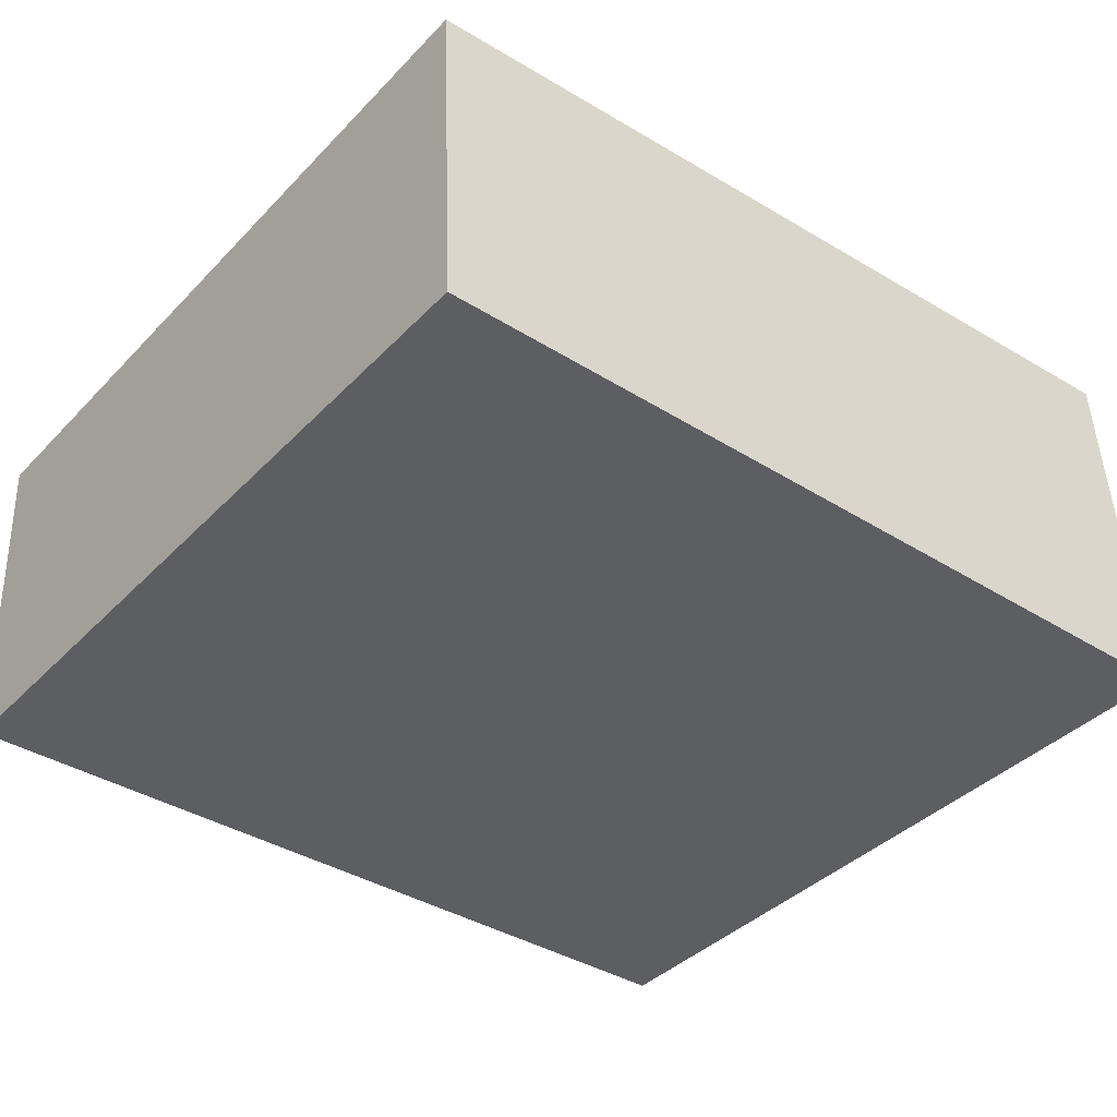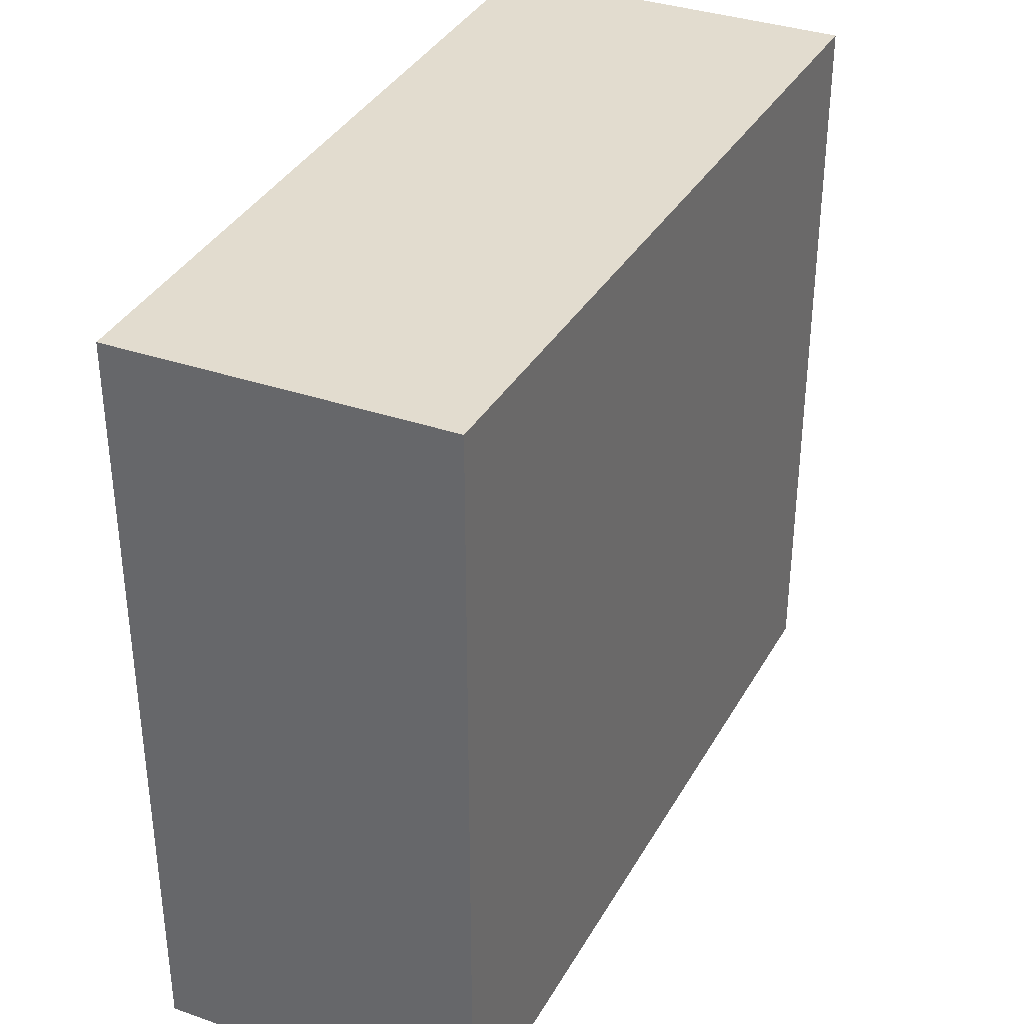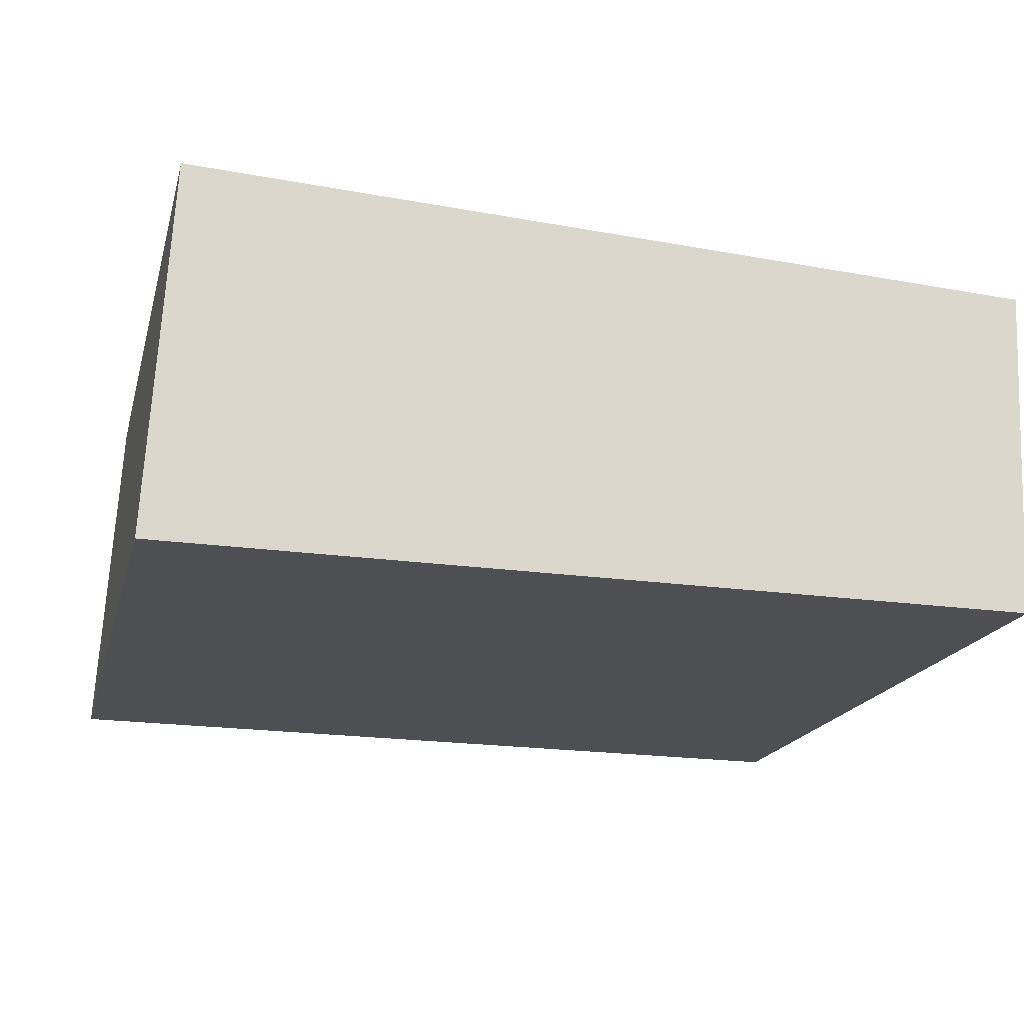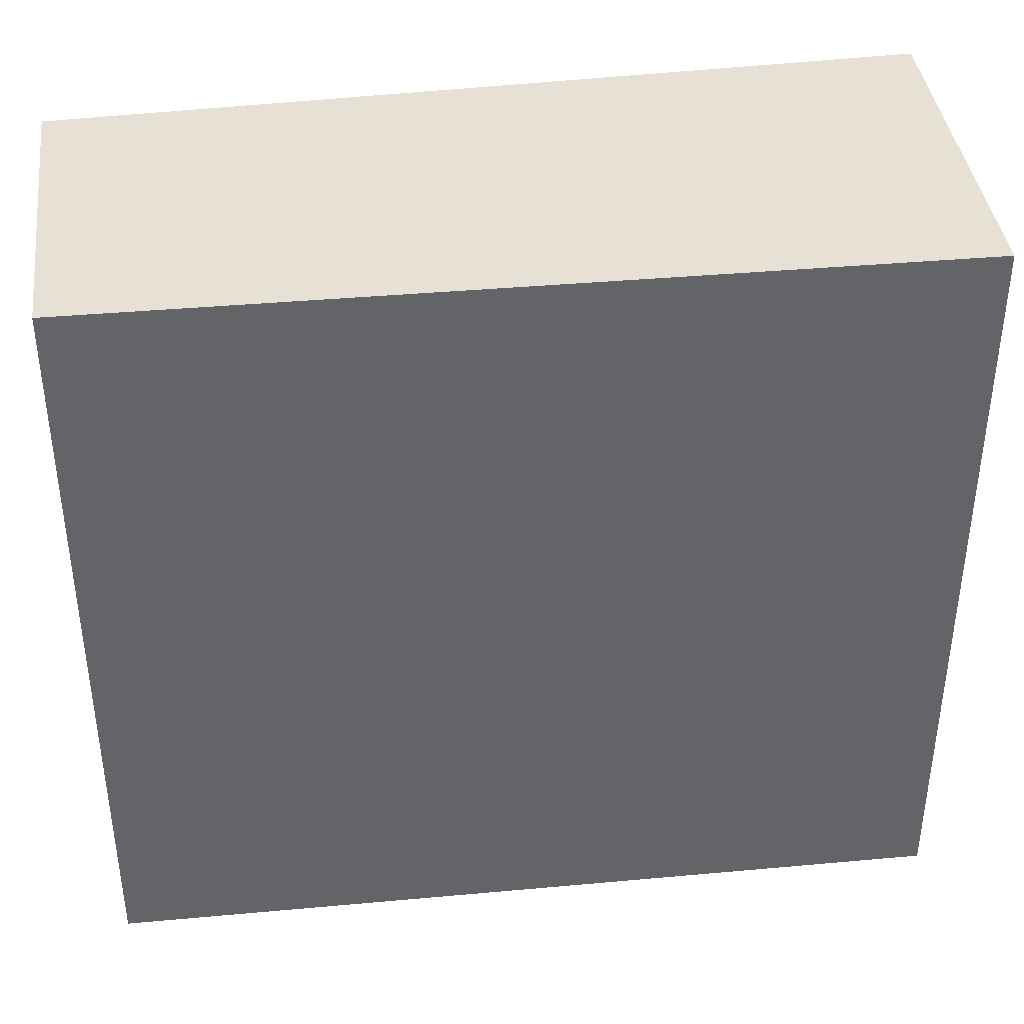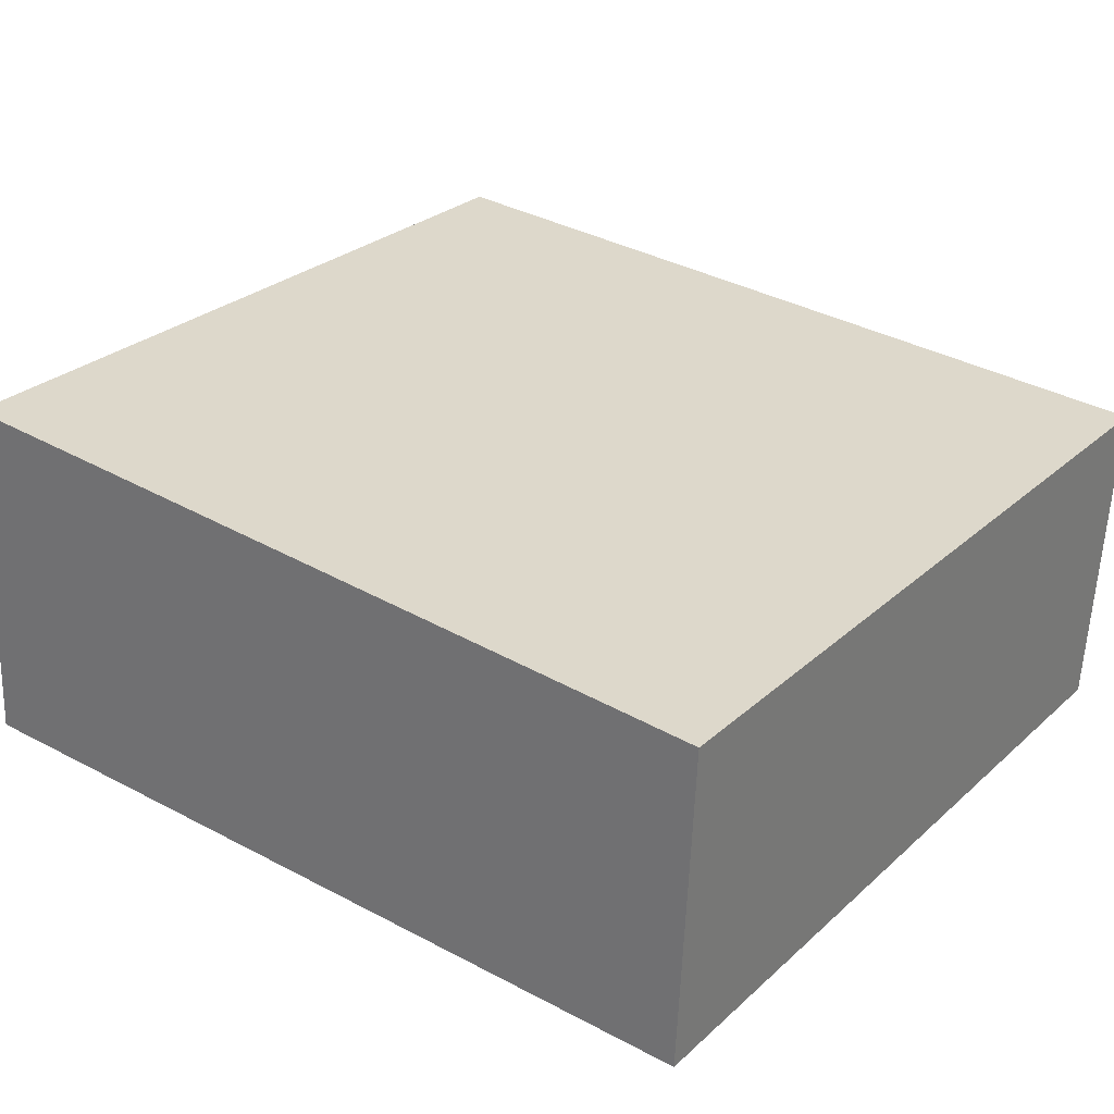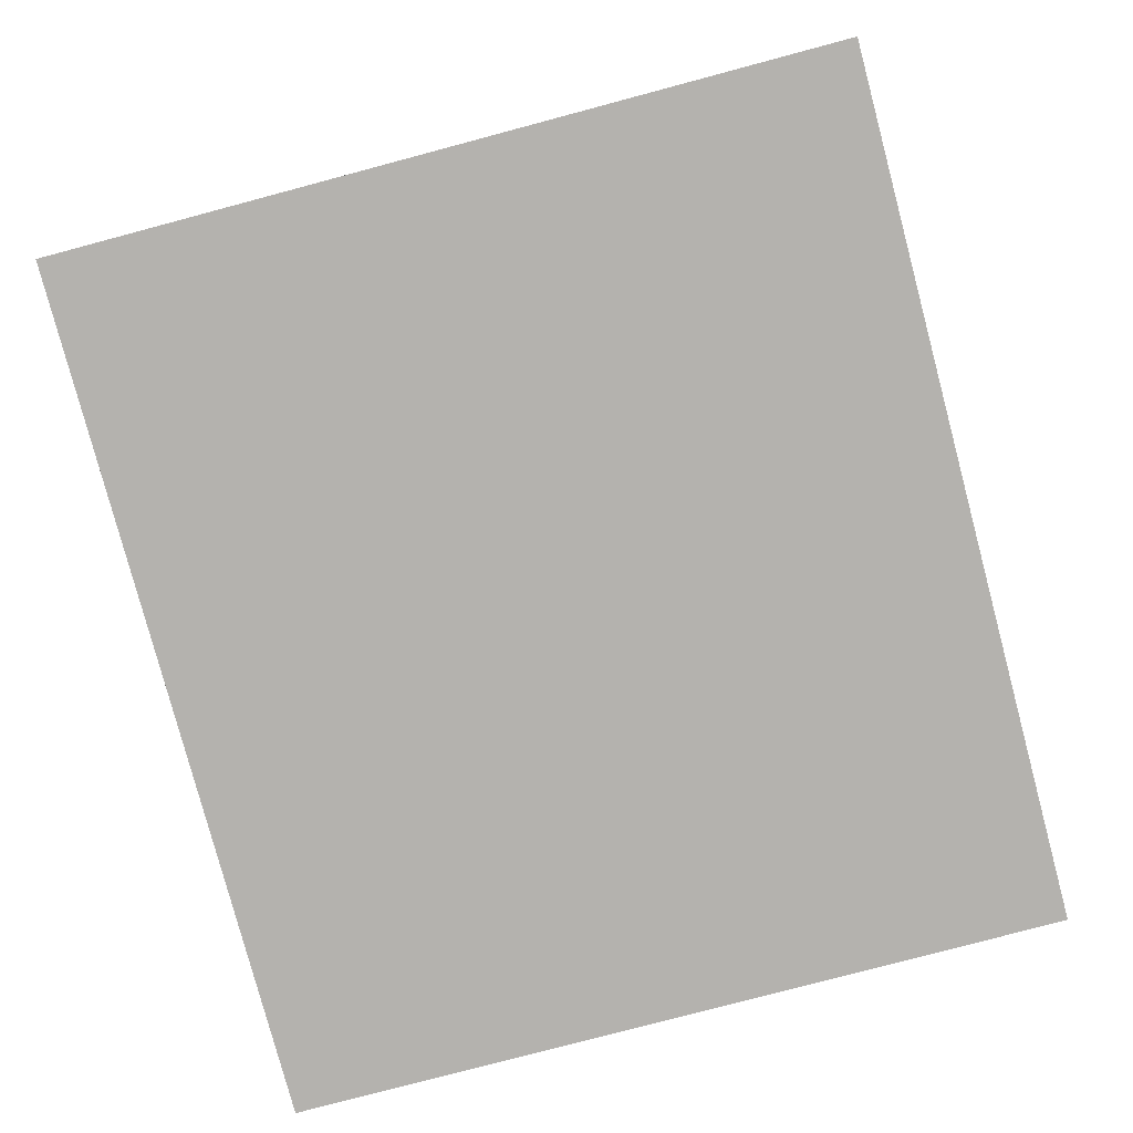
<metadata>
{"format":"obj","ext":"obj","renderer":"f3d","projection":"perspective","resolution":1024,"background":"white","views":[{"elev":-39.4,"azim":-38.7,"up":"+Z"},{"elev":34.6,"azim":-67.6,"up":"+Y"},{"elev":-17.8,"azim":166.4,"up":"+Z"},{"elev":39.3,"azim":-10.0,"up":"+Y"},{"elev":28.5,"azim":-142.6,"up":"+Z"},{"elev":-78.8,"azim":104.9,"up":"+Z"}]}
</metadata>
<code>
v  0.062 3.371 -1.449
v  3.704 3.371 0.228
v  3.803 3.371 -1.387
v  0 3.371 2.064e-16
v  3.803 8.493e-17 -1.387
v  0.062 8.873e-17 -1.449
v  0 0 0
v  3.704 -1.396e-17 0.228
g defaultobject
f 1 2 3
f 2 1 4
f 5 1 3
f 1 5 6
f 6 4 1
f 4 6 7
f 7 2 4
f 2 7 8
f 8 3 2
f 3 8 5
f 8 6 5
f 6 8 7

</code>
